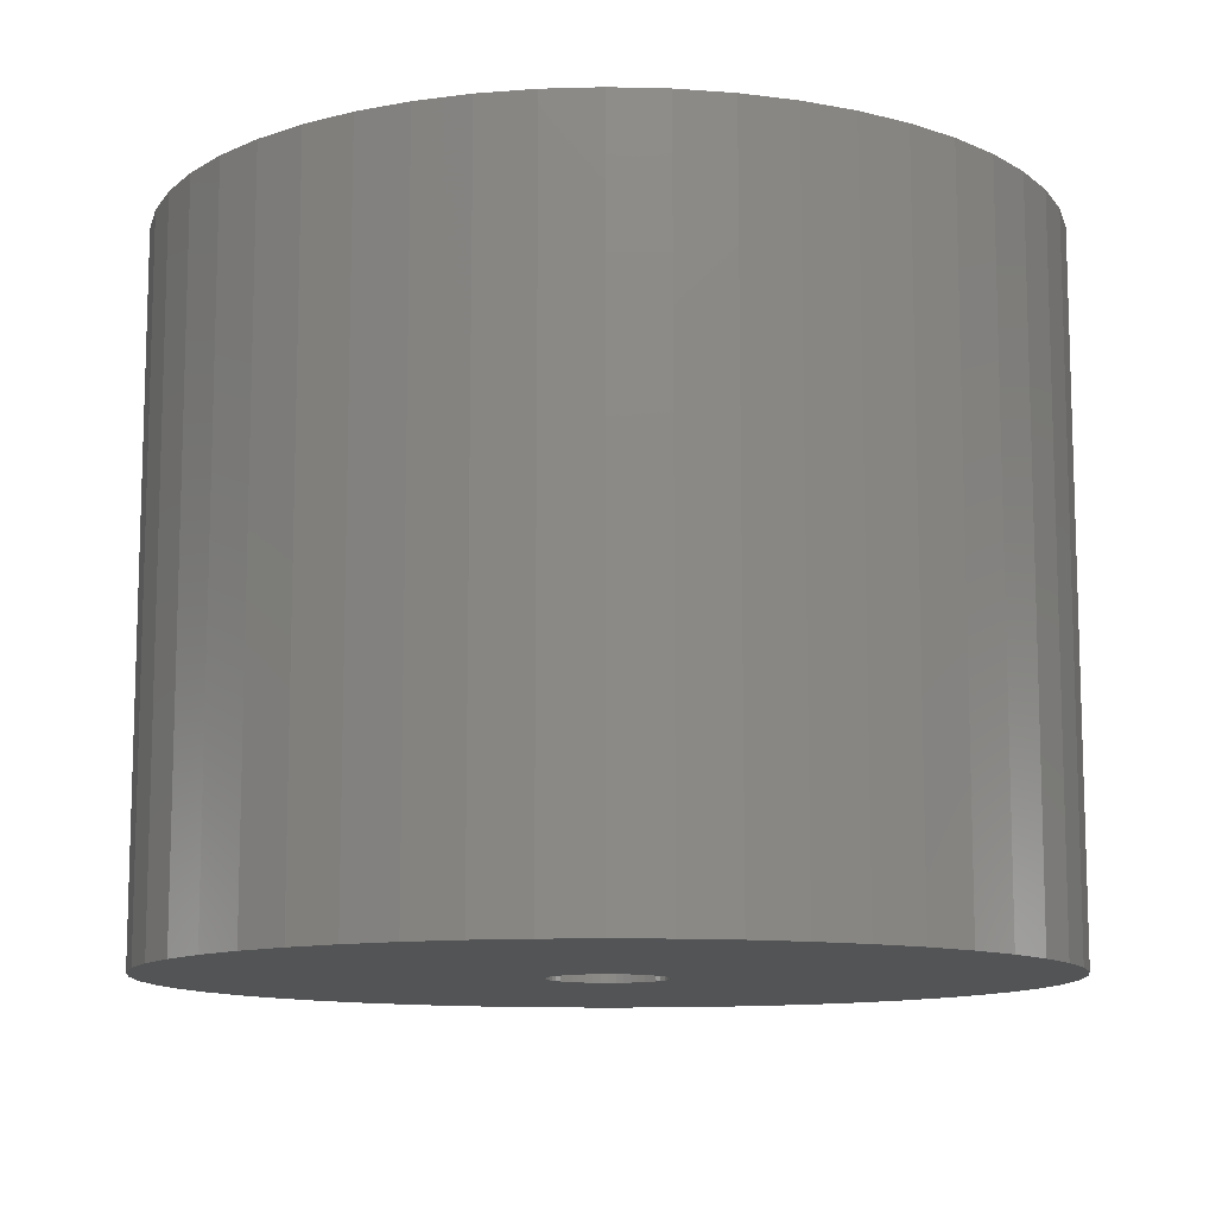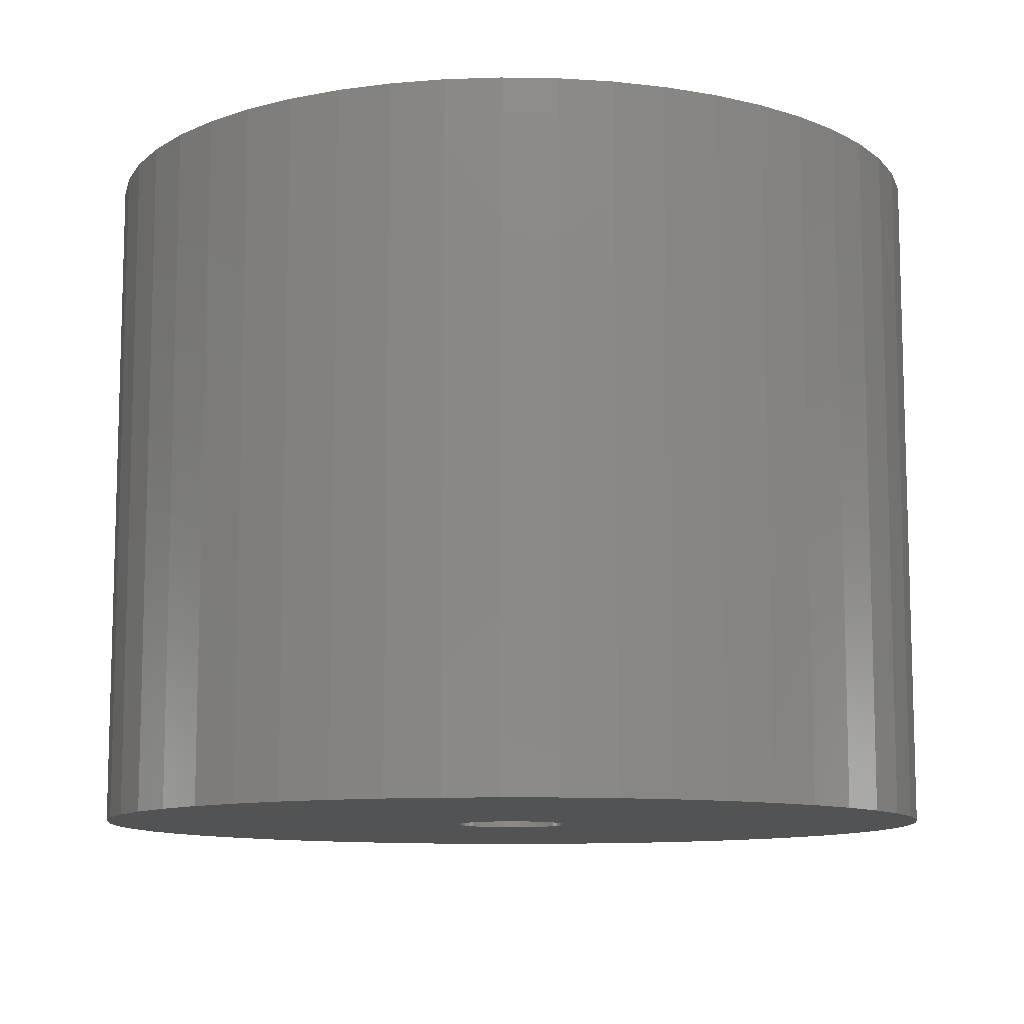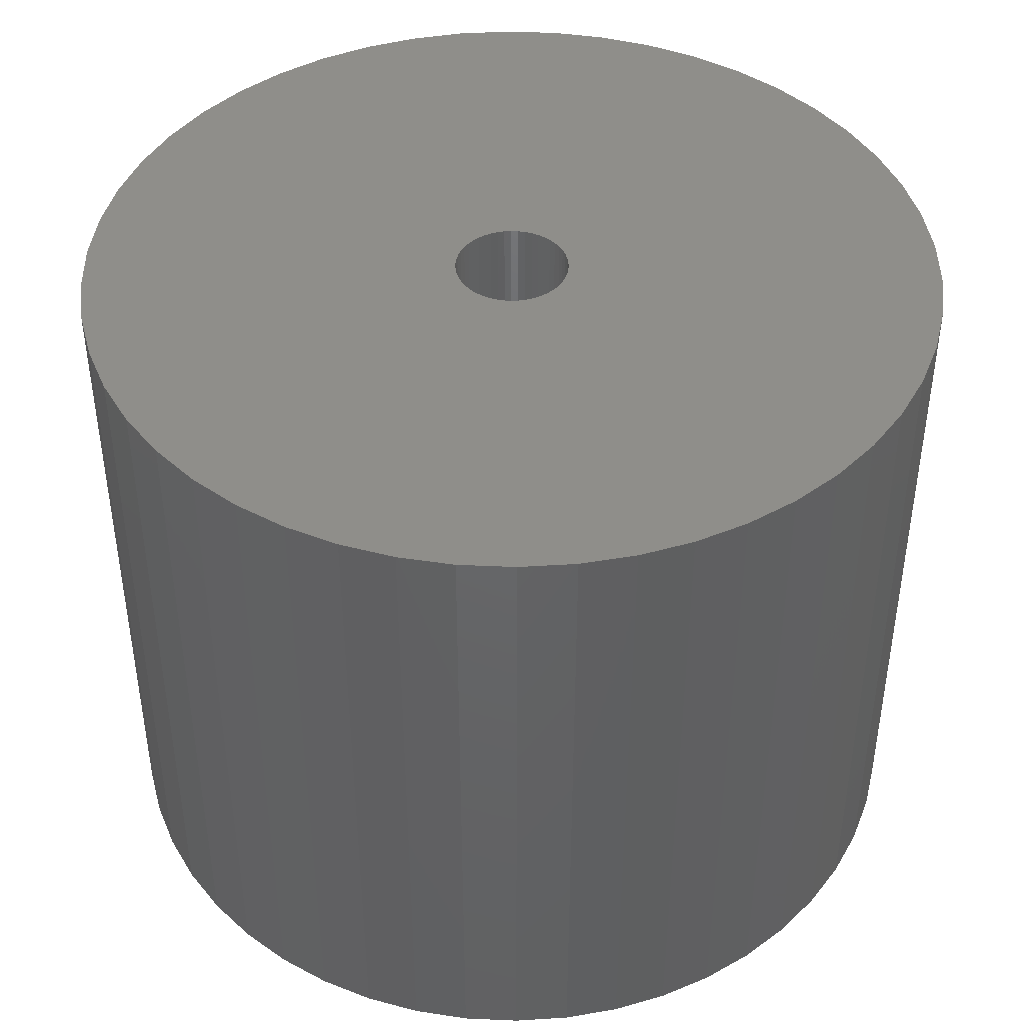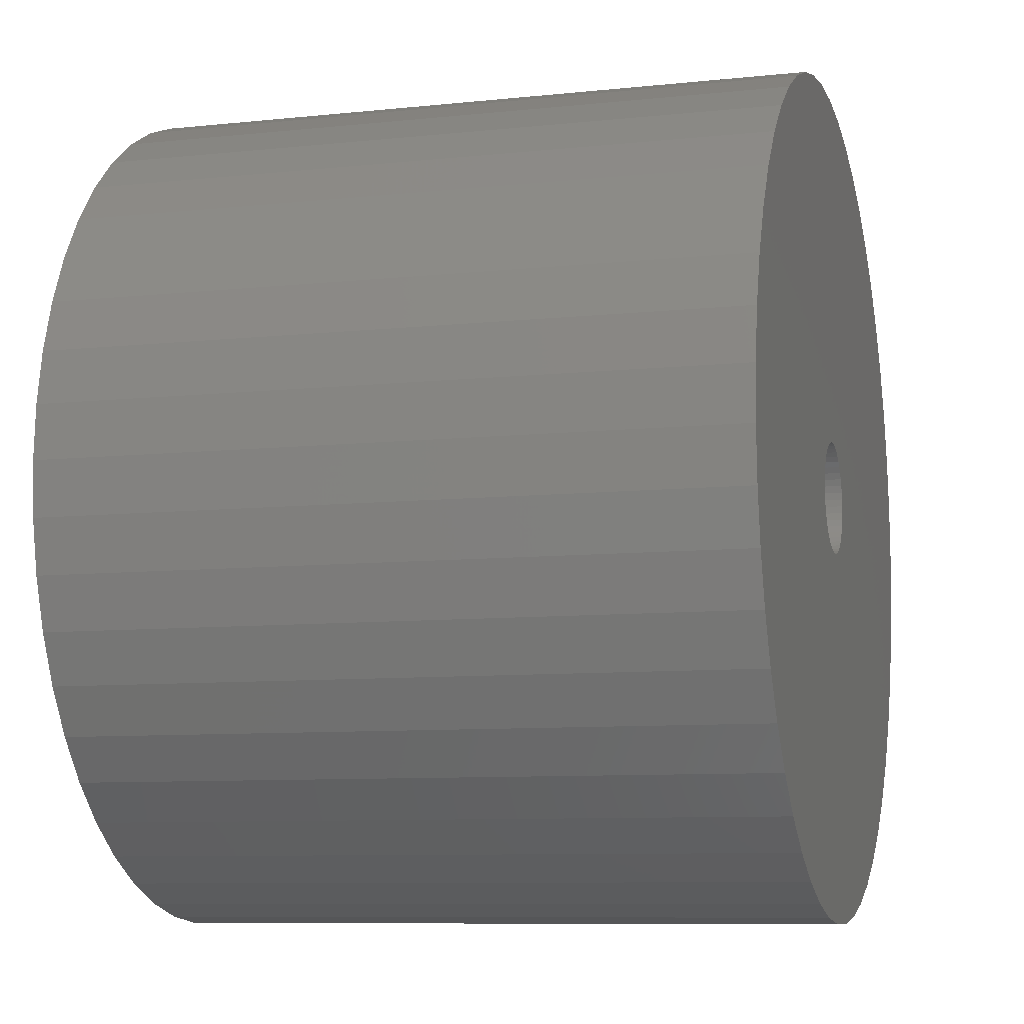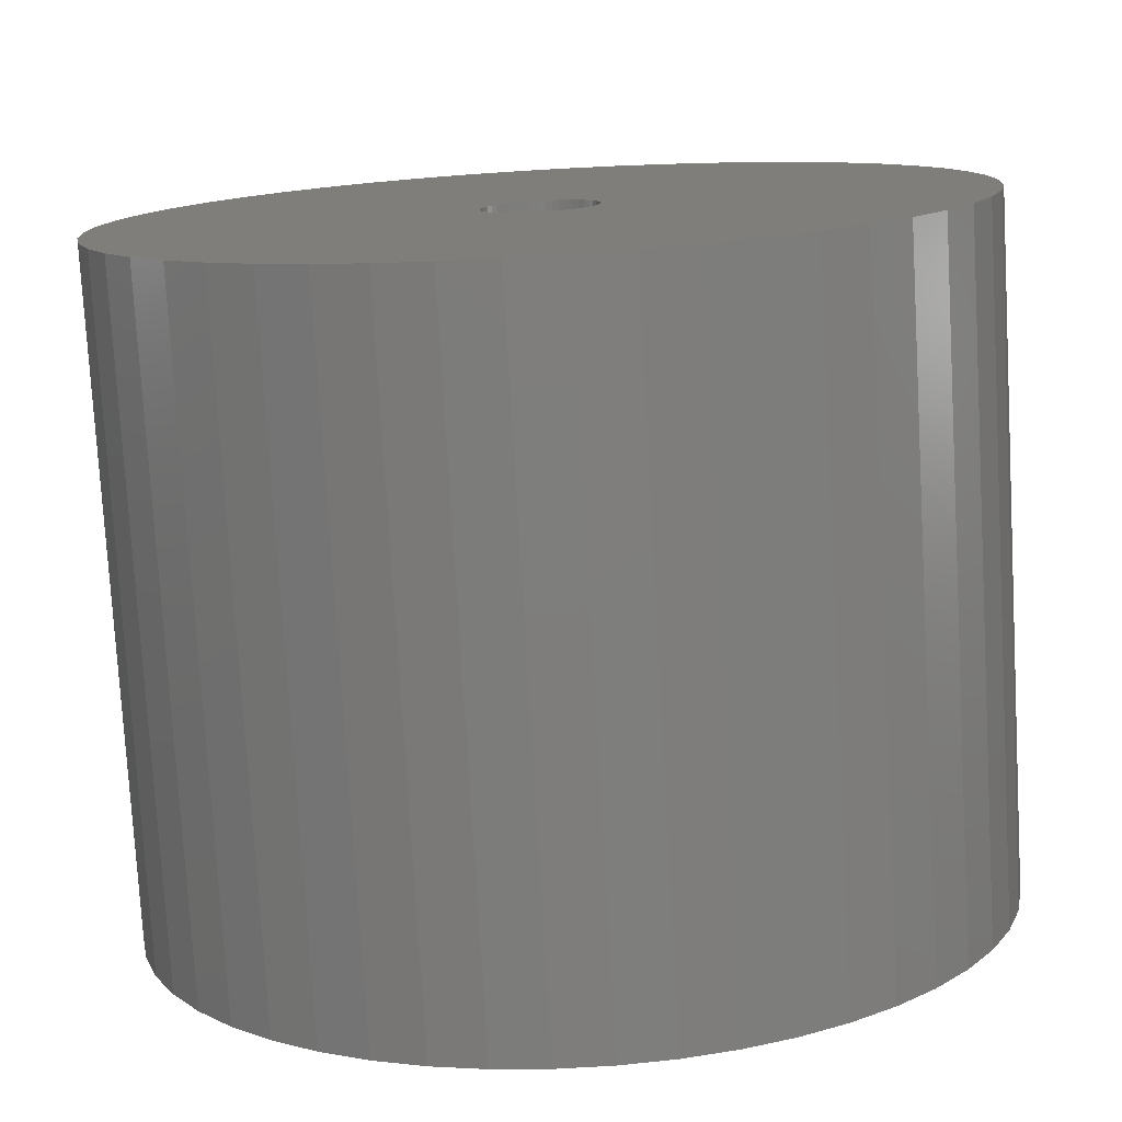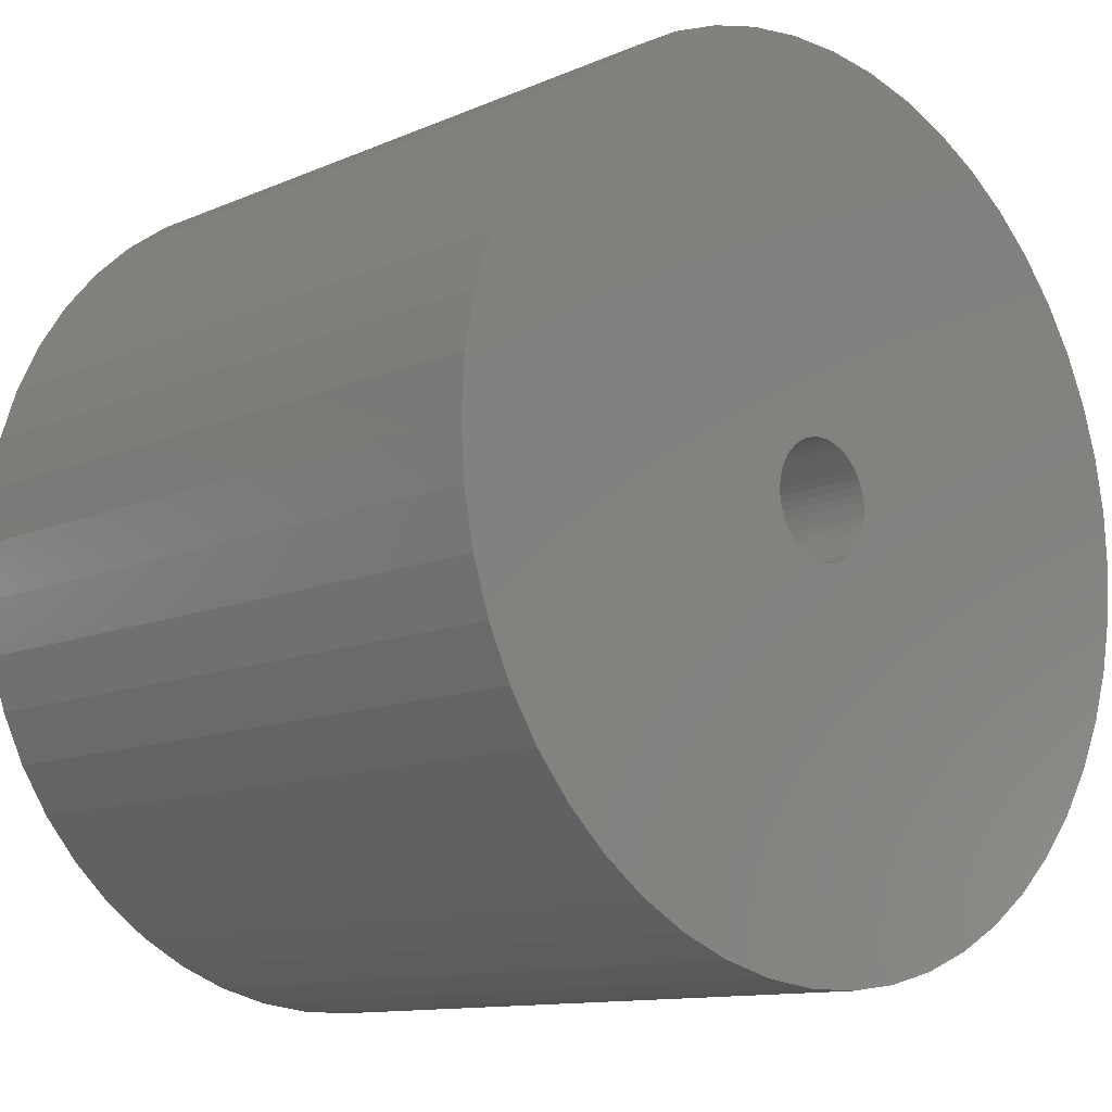
<metadata>
{"format":"stl","ext":"stl","renderer":"f3d","projection":"perspective","resolution":1024,"background":"white","views":[{"elev":-11.3,"azim":90.3,"up":"+Z"},{"elev":-10.5,"azim":19.4,"up":"+Z"},{"elev":43.5,"azim":-61.8,"up":"+Z"},{"elev":-8.7,"azim":-74.0,"up":"+Y"},{"elev":-77.5,"azim":-176.7,"up":"+Y"},{"elev":-11.6,"azim":-43.8,"up":"+Y"}]}
</metadata>
<code>
# stl→obj: 200 verts, 400 faces
v 17 0 13.5
v 16.87 2.131 -13.5
v 16.87 2.131 13.5
v 17 0 -13.5
v -17 0 -13.5
v -16.87 2.131 13.5
v -16.87 2.131 -13.5
v -17 0 13.5
v 1.067 16.97 -13.5
v -1.067 16.97 13.5
v 1.067 16.97 13.5
v -1.067 16.97 -13.5
v -1.067 -16.97 -13.5
v 1.067 -16.97 13.5
v -1.067 -16.97 13.5
v 1.067 -16.97 -13.5
v 12.39 11.64 -13.5
v 10.84 13.1 13.5
v 12.39 11.64 13.5
v 10.84 13.1 -13.5
v -10.84 13.1 -13.5
v -12.39 11.64 13.5
v -10.84 13.1 13.5
v -12.39 11.64 -13.5
v -5.253 16.17 -13.5
v -7.238 15.38 13.5
v -5.253 16.17 13.5
v -7.238 15.38 -13.5
v 15.81 6.258 13.5
v 14.9 8.19 -13.5
v 14.9 8.19 13.5
v 15.81 6.258 -13.5
v 7.238 15.38 -13.5
v 5.253 16.17 13.5
v 7.238 15.38 13.5
v 5.253 16.17 -13.5
v 3.185 16.7 13.5
v 3.185 16.7 -13.5
v 9.109 14.35 -13.5
v 9.109 14.35 13.5
v -15.81 6.258 -13.5
v -14.9 8.19 13.5
v -14.9 8.19 -13.5
v -15.81 6.258 13.5
v 2.25 0 13.5
v 2.232 0.282 13.5
v 16.47 4.228 13.5
v 16.87 -2.131 13.5
v 2.179 0.5596 13.5
v 2.232 -0.282 13.5
v 2.092 0.8283 13.5
v 16.47 -4.228 13.5
v 1.972 1.084 13.5
v 13.75 9.992 13.5
v 2.179 -0.5596 13.5
v 1.82 1.323 13.5
v 15.81 -6.258 13.5
v 1.64 1.54 13.5
v 2.092 -0.8283 13.5
v 1.434 1.734 13.5
v 14.9 -8.19 13.5
v 1.206 1.9 13.5
v 1.972 -1.084 13.5
v 0.958 2.036 13.5
v 13.75 -9.992 13.5
v 0.6953 2.14 13.5
v 1.82 -1.323 13.5
v 12.39 -11.64 13.5
v 0.4216 2.21 13.5
v 0.1413 2.246 13.5
v -0.1413 2.246 13.5
v -0.4216 2.21 13.5
v -3.185 16.7 13.5
v -0.6953 2.14 13.5
v -0.958 2.036 13.5
v -1.206 1.9 13.5
v -9.109 14.35 13.5
v -1.434 1.734 13.5
v -1.64 1.54 13.5
v -1.82 1.323 13.5
v 1.64 -1.54 13.5
v 10.84 -13.1 13.5
v 1.434 -1.734 13.5
v 9.109 -14.35 13.5
v 1.206 -1.9 13.5
v 7.238 -15.38 13.5
v 0.958 -2.036 13.5
v 5.253 -16.17 13.5
v 0.6953 -2.14 13.5
v 3.185 -16.7 13.5
v 0.4216 -2.21 13.5
v 0.1413 -2.246 13.5
v -0.1413 -2.246 13.5
v -0.4216 -2.21 13.5
v -3.185 -16.7 13.5
v -0.6953 -2.14 13.5
v -5.253 -16.17 13.5
v -0.958 -2.036 13.5
v -7.238 -15.38 13.5
v -1.206 -1.9 13.5
v -9.109 -14.35 13.5
v -1.434 -1.734 13.5
v -10.84 -13.1 13.5
v -1.64 -1.54 13.5
v -12.39 -11.64 13.5
v -1.82 -1.323 13.5
v -13.75 -9.992 13.5
v -1.972 -1.084 13.5
v -14.9 -8.19 13.5
v -2.092 -0.8283 13.5
v -15.81 -6.258 13.5
v -2.179 -0.5596 13.5
v -16.47 -4.228 13.5
v -2.232 -0.282 13.5
v -16.87 -2.131 13.5
v -2.25 0 13.5
v -13.75 9.992 13.5
v -1.972 1.084 13.5
v -2.092 0.8283 13.5
v -2.179 0.5596 13.5
v -16.47 4.228 13.5
v -2.232 0.282 13.5
v -3.185 16.7 -13.5
v 2.25 0 -13.5
v 16.87 -2.131 -13.5
v 2.232 -0.282 -13.5
v 16.47 -4.228 -13.5
v 2.179 -0.5596 -13.5
v 15.81 -6.258 -13.5
v 2.232 0.282 -13.5
v 2.092 -0.8283 -13.5
v 14.9 -8.19 -13.5
v 16.47 4.228 -13.5
v 1.972 -1.084 -13.5
v 13.75 -9.992 -13.5
v 2.179 0.5596 -13.5
v 1.82 -1.323 -13.5
v 12.39 -11.64 -13.5
v 1.64 -1.54 -13.5
v 10.84 -13.1 -13.5
v 2.092 0.8283 -13.5
v 1.434 -1.734 -13.5
v 9.109 -14.35 -13.5
v 1.206 -1.9 -13.5
v 7.238 -15.38 -13.5
v 1.972 1.084 -13.5
v 0.958 -2.036 -13.5
v 5.253 -16.17 -13.5
v 13.75 9.992 -13.5
v 0.6953 -2.14 -13.5
v 3.185 -16.7 -13.5
v 1.82 1.323 -13.5
v 0.4216 -2.21 -13.5
v 0.1413 -2.246 -13.5
v -0.1413 -2.246 -13.5
v -0.4216 -2.21 -13.5
v -3.185 -16.7 -13.5
v -0.6953 -2.14 -13.5
v -5.253 -16.17 -13.5
v -0.958 -2.036 -13.5
v -7.238 -15.38 -13.5
v -1.206 -1.9 -13.5
v -9.109 -14.35 -13.5
v -1.434 -1.734 -13.5
v -10.84 -13.1 -13.5
v -1.64 -1.54 -13.5
v -12.39 -11.64 -13.5
v -1.82 -1.323 -13.5
v 1.64 1.54 -13.5
v 1.434 1.734 -13.5
v 1.206 1.9 -13.5
v 0.958 2.036 -13.5
v 0.6953 2.14 -13.5
v 0.4216 2.21 -13.5
v 0.1413 2.246 -13.5
v -0.1413 2.246 -13.5
v -0.4216 2.21 -13.5
v -0.6953 2.14 -13.5
v -0.958 2.036 -13.5
v -1.206 1.9 -13.5
v -9.109 14.35 -13.5
v -1.434 1.734 -13.5
v -1.64 1.54 -13.5
v -1.82 1.323 -13.5
v -13.75 9.992 -13.5
v -1.972 1.084 -13.5
v -2.092 0.8283 -13.5
v -2.179 0.5596 -13.5
v -16.47 4.228 -13.5
v -2.232 0.282 -13.5
v -2.25 0 -13.5
v -13.75 -9.992 -13.5
v -1.972 -1.084 -13.5
v -14.9 -8.19 -13.5
v -2.092 -0.8283 -13.5
v -15.81 -6.258 -13.5
v -2.179 -0.5596 -13.5
v -16.47 -4.228 -13.5
v -2.232 -0.282 -13.5
v -16.87 -2.131 -13.5
f 1 2 3
f 2 1 4
f 5 6 7
f 6 5 8
f 9 10 11
f 10 9 12
f 13 14 15
f 14 13 16
f 17 18 19
f 18 17 20
f 21 22 23
f 22 21 24
f 25 26 27
f 26 25 28
f 29 30 31
f 30 29 32
f 33 34 35
f 34 33 36
f 36 37 34
f 37 36 38
f 39 35 40
f 35 39 33
f 41 42 43
f 42 41 44
f 45 1 3
f 46 3 47
f 1 45 48
f 49 47 29
f 50 48 45
f 51 29 31
f 48 50 52
f 53 31 54
f 55 52 50
f 56 54 19
f 52 55 57
f 58 19 18
f 59 57 55
f 60 18 40
f 57 59 61
f 62 40 35
f 63 61 59
f 64 35 34
f 61 63 65
f 66 34 37
f 67 65 63
f 65 67 68
f 3 46 45
f 47 49 46
f 29 51 49
f 31 53 51
f 54 56 53
f 19 58 56
f 18 60 58
f 40 62 60
f 69 37 11
f 35 64 62
f 34 66 64
f 37 69 66
f 11 70 69
f 11 71 70
f 10 71 11
f 71 10 72
f 73 72 10
f 72 73 74
f 27 74 73
f 74 27 75
f 26 75 27
f 75 26 76
f 77 76 26
f 76 77 78
f 23 78 77
f 78 23 79
f 79 22 80
f 22 79 23
f 81 68 67
f 68 81 82
f 83 82 81
f 82 83 84
f 85 84 83
f 84 85 86
f 87 86 85
f 86 87 88
f 89 88 87
f 88 89 90
f 91 90 89
f 90 91 14
f 92 14 91
f 93 14 92
f 15 93 94
f 95 94 96
f 97 96 98
f 93 15 14
f 99 98 100
f 101 100 102
f 103 102 104
f 105 104 106
f 107 106 108
f 109 108 110
f 111 110 112
f 113 112 114
f 94 95 15
f 115 114 116
f 117 80 22
f 80 117 118
f 96 97 95
f 42 118 117
f 98 99 97
f 118 42 119
f 100 101 99
f 44 119 42
f 102 103 101
f 119 44 120
f 104 105 103
f 121 120 44
f 106 107 105
f 120 121 122
f 108 109 107
f 6 122 121
f 110 111 109
f 122 6 116
f 112 113 111
f 8 116 6
f 114 115 113
f 116 8 115
f 12 73 10
f 73 12 123
f 124 4 125
f 126 125 127
f 4 124 2
f 128 127 129
f 130 2 124
f 131 129 132
f 2 130 133
f 134 132 135
f 136 133 130
f 137 135 138
f 133 136 32
f 139 138 140
f 141 32 136
f 142 140 143
f 32 141 30
f 144 143 145
f 146 30 141
f 147 145 148
f 30 146 149
f 150 148 151
f 152 149 146
f 149 152 17
f 125 126 124
f 127 128 126
f 129 131 128
f 132 134 131
f 135 137 134
f 138 139 137
f 140 142 139
f 143 144 142
f 153 151 16
f 145 147 144
f 148 150 147
f 151 153 150
f 16 154 153
f 16 155 154
f 13 155 16
f 155 13 156
f 157 156 13
f 156 157 158
f 159 158 157
f 158 159 160
f 161 160 159
f 160 161 162
f 163 162 161
f 162 163 164
f 165 164 163
f 164 165 166
f 166 167 168
f 167 166 165
f 169 17 152
f 17 169 20
f 170 20 169
f 20 170 39
f 171 39 170
f 39 171 33
f 172 33 171
f 33 172 36
f 173 36 172
f 36 173 38
f 174 38 173
f 38 174 9
f 175 9 174
f 176 9 175
f 12 176 177
f 123 177 178
f 25 178 179
f 176 12 9
f 28 179 180
f 181 180 182
f 21 182 183
f 24 183 184
f 185 184 186
f 43 186 187
f 41 187 188
f 189 188 190
f 177 123 12
f 7 190 191
f 192 168 167
f 168 192 193
f 178 25 123
f 194 193 192
f 179 28 25
f 193 194 195
f 180 181 28
f 196 195 194
f 182 21 181
f 195 196 197
f 183 24 21
f 198 197 196
f 184 185 24
f 197 198 199
f 186 43 185
f 200 199 198
f 187 41 43
f 199 200 191
f 188 189 41
f 5 191 200
f 190 7 189
f 191 5 7
f 16 90 14
f 90 16 151
f 47 32 29
f 32 47 133
f 3 133 47
f 133 3 2
f 54 17 19
f 17 54 149
f 31 149 54
f 149 31 30
f 38 11 37
f 11 38 9
f 20 40 18
f 40 20 39
f 43 117 185
f 117 43 42
f 185 22 24
f 22 185 117
f 189 44 41
f 44 189 121
f 7 121 189
f 121 7 6
f 28 77 26
f 77 28 181
f 181 23 77
f 23 181 21
f 123 27 73
f 27 123 25
f 48 4 1
f 4 48 125
f 61 129 57
f 129 61 132
f 167 103 105
f 103 167 165
f 194 111 196
f 111 194 109
f 192 109 194
f 109 192 107
f 145 84 86
f 84 145 143
f 57 127 52
f 127 57 129
f 167 107 192
f 107 167 105
f 198 115 200
f 115 198 113
f 200 8 5
f 8 200 115
f 196 113 198
f 113 196 111
f 140 68 82
f 68 140 138
f 148 86 88
f 86 148 145
f 151 88 90
f 88 151 148
f 52 125 48
f 125 52 127
f 65 132 61
f 132 65 135
f 68 135 65
f 135 68 138
f 157 15 95
f 15 157 13
f 161 97 99
f 97 161 159
f 165 101 103
f 101 165 163
f 143 82 84
f 82 143 140
f 159 95 97
f 95 159 157
f 163 99 101
f 99 163 161
f 124 46 130
f 46 124 45
f 116 190 122
f 190 116 191
f 176 70 71
f 70 176 175
f 154 93 92
f 93 154 155
f 139 67 137
f 67 139 81
f 170 58 60
f 58 170 169
f 183 78 79
f 78 183 182
f 179 74 75
f 74 179 178
f 141 53 146
f 53 141 51
f 130 49 136
f 49 130 46
f 173 64 66
f 64 173 172
f 174 66 69
f 66 174 173
f 171 60 62
f 60 171 170
f 118 184 80
f 184 118 186
f 80 183 79
f 183 80 184
f 120 187 119
f 187 120 188
f 180 75 76
f 75 180 179
f 177 71 72
f 71 177 176
f 153 92 91
f 92 153 154
f 136 51 141
f 51 136 49
f 152 58 169
f 58 152 56
f 146 56 152
f 56 146 53
f 175 69 70
f 69 175 174
f 172 62 64
f 62 172 171
f 119 186 118
f 186 119 187
f 122 188 120
f 188 122 190
f 182 76 78
f 76 182 180
f 178 72 74
f 72 178 177
f 137 63 134
f 63 137 67
f 128 50 126
f 50 128 55
f 139 83 81
f 83 139 142
f 147 89 87
f 89 147 150
f 131 55 128
f 55 131 59
f 134 59 131
f 59 134 63
f 126 45 124
f 45 126 50
f 104 168 106
f 168 104 166
f 108 195 110
f 195 108 193
f 110 197 112
f 197 110 195
f 114 191 116
f 191 114 199
f 142 85 83
f 85 142 144
f 144 87 85
f 87 144 147
f 150 91 89
f 91 150 153
f 160 100 98
f 100 160 162
f 164 104 102
f 104 164 166
f 106 193 108
f 193 106 168
f 112 199 114
f 199 112 197
f 156 96 94
f 96 156 158
f 158 98 96
f 98 158 160
f 155 94 93
f 94 155 156
f 162 102 100
f 102 162 164

</code>
